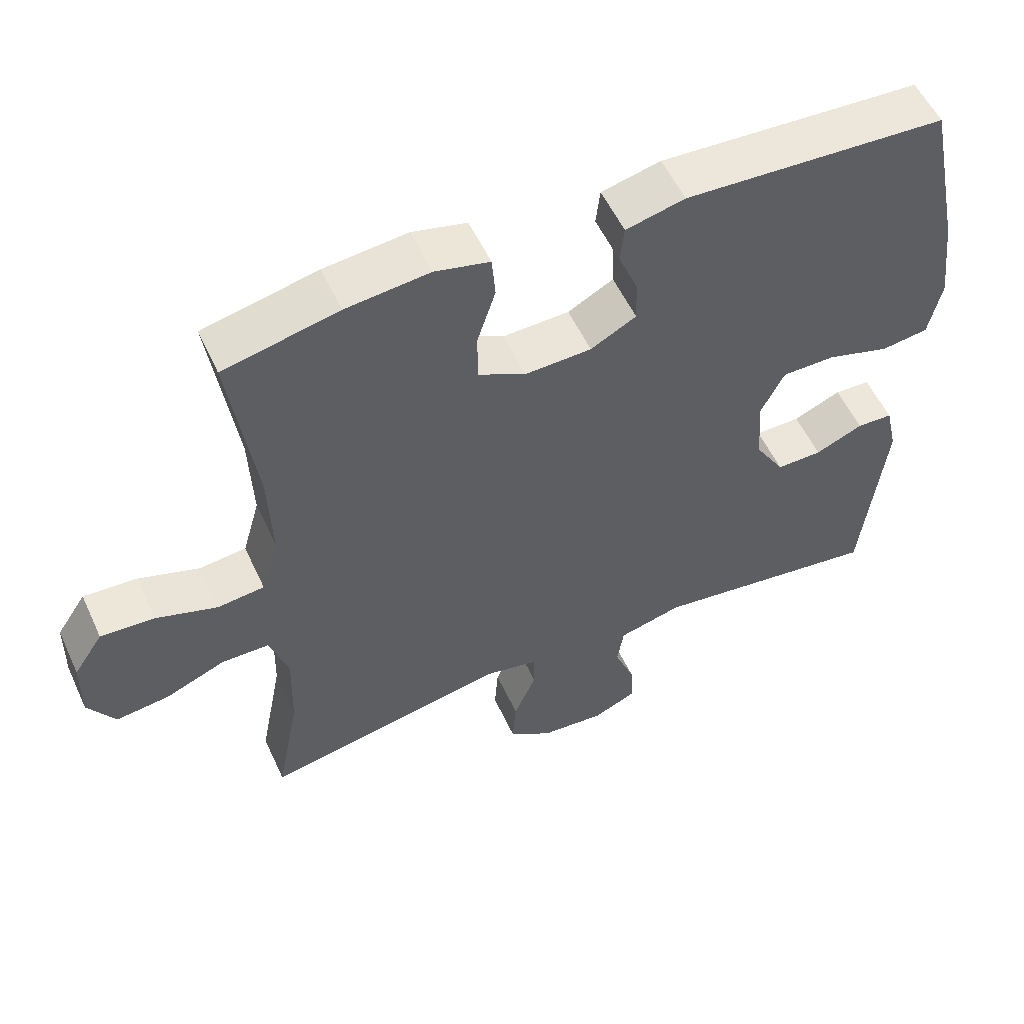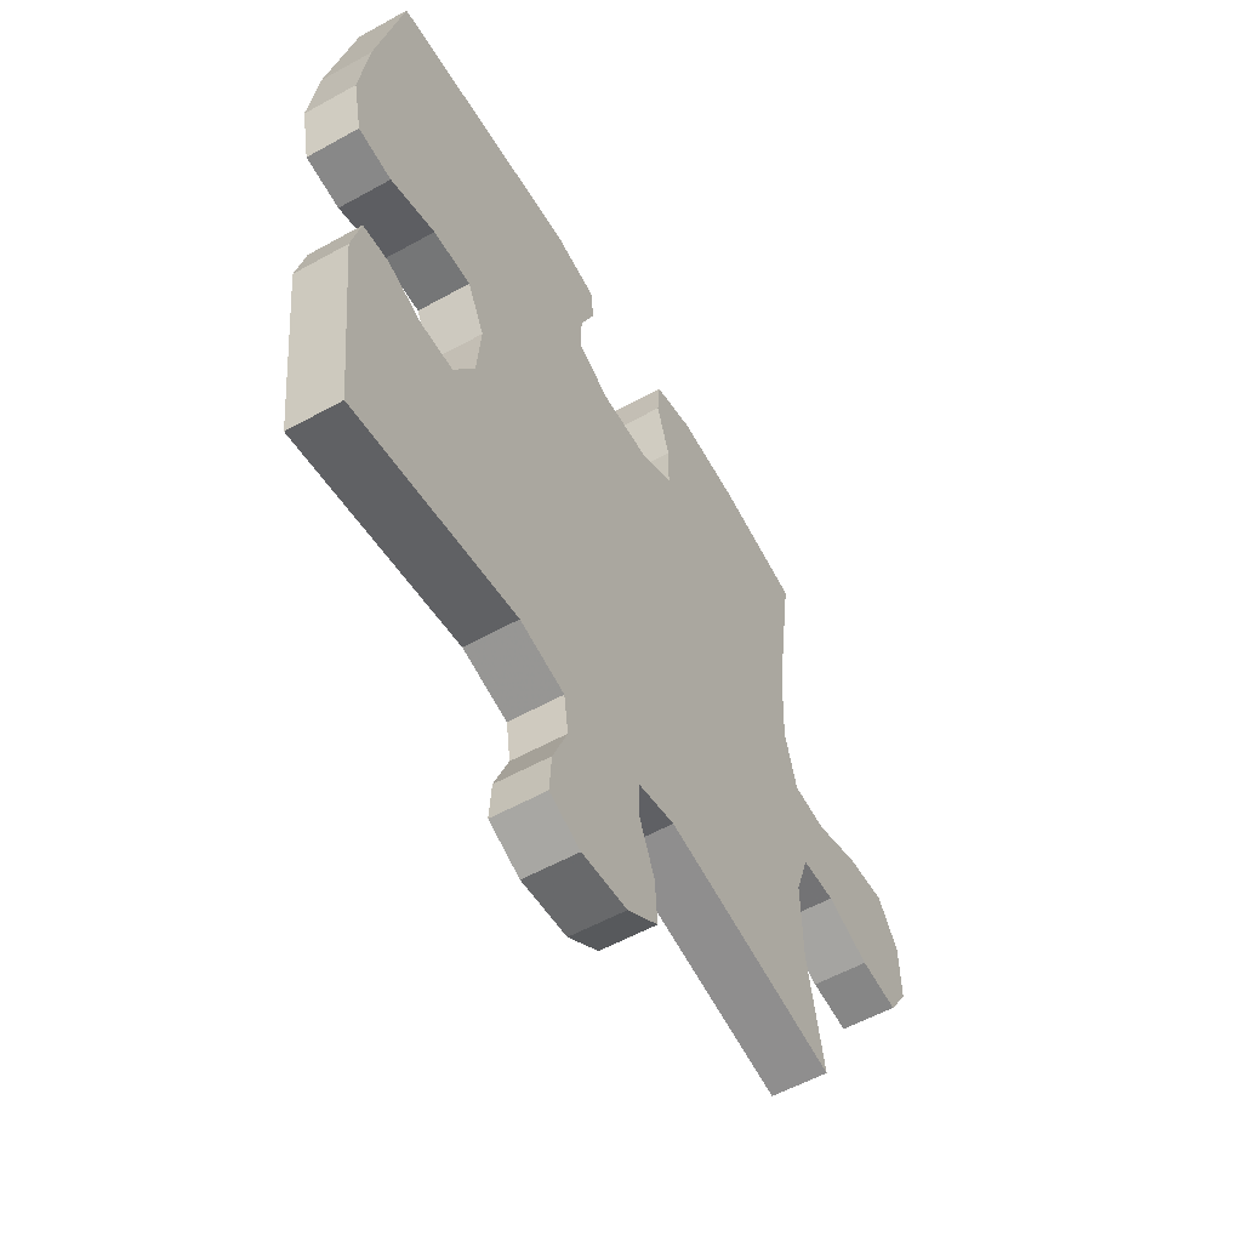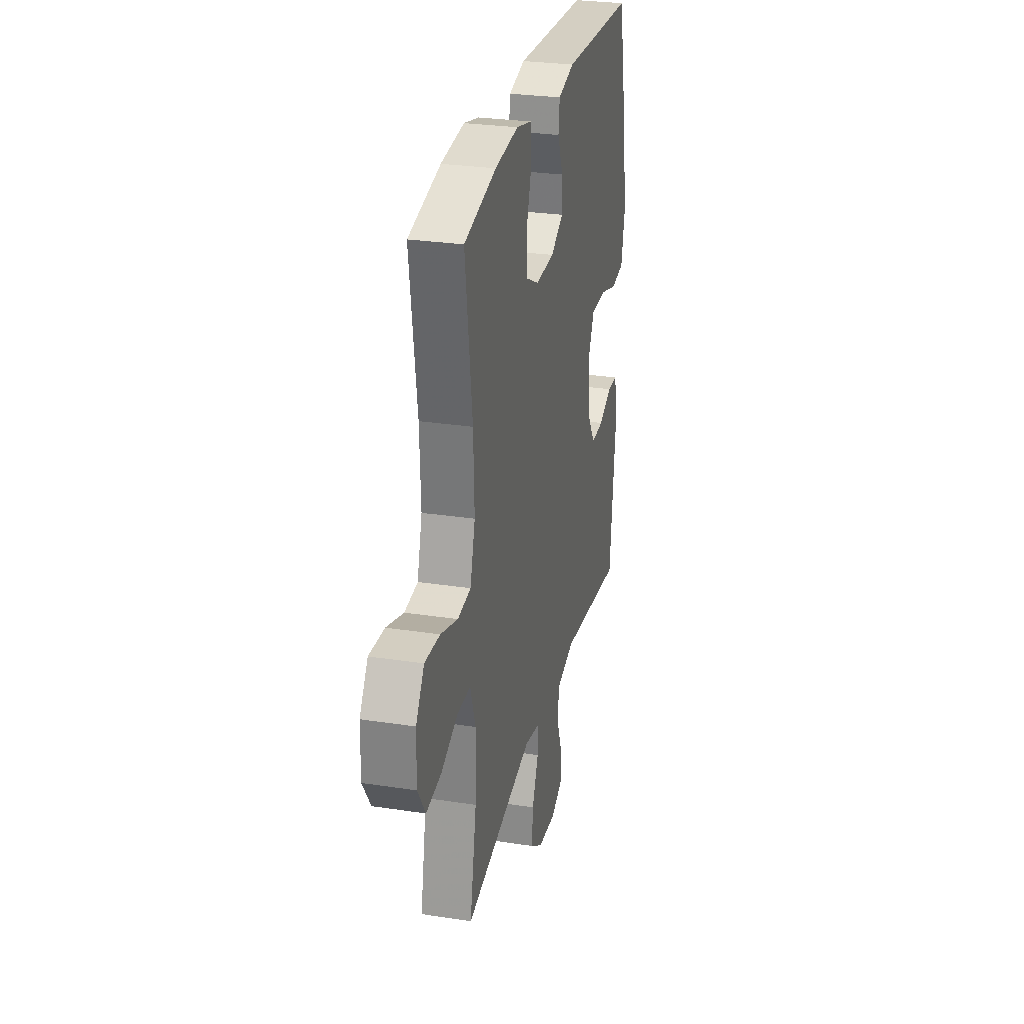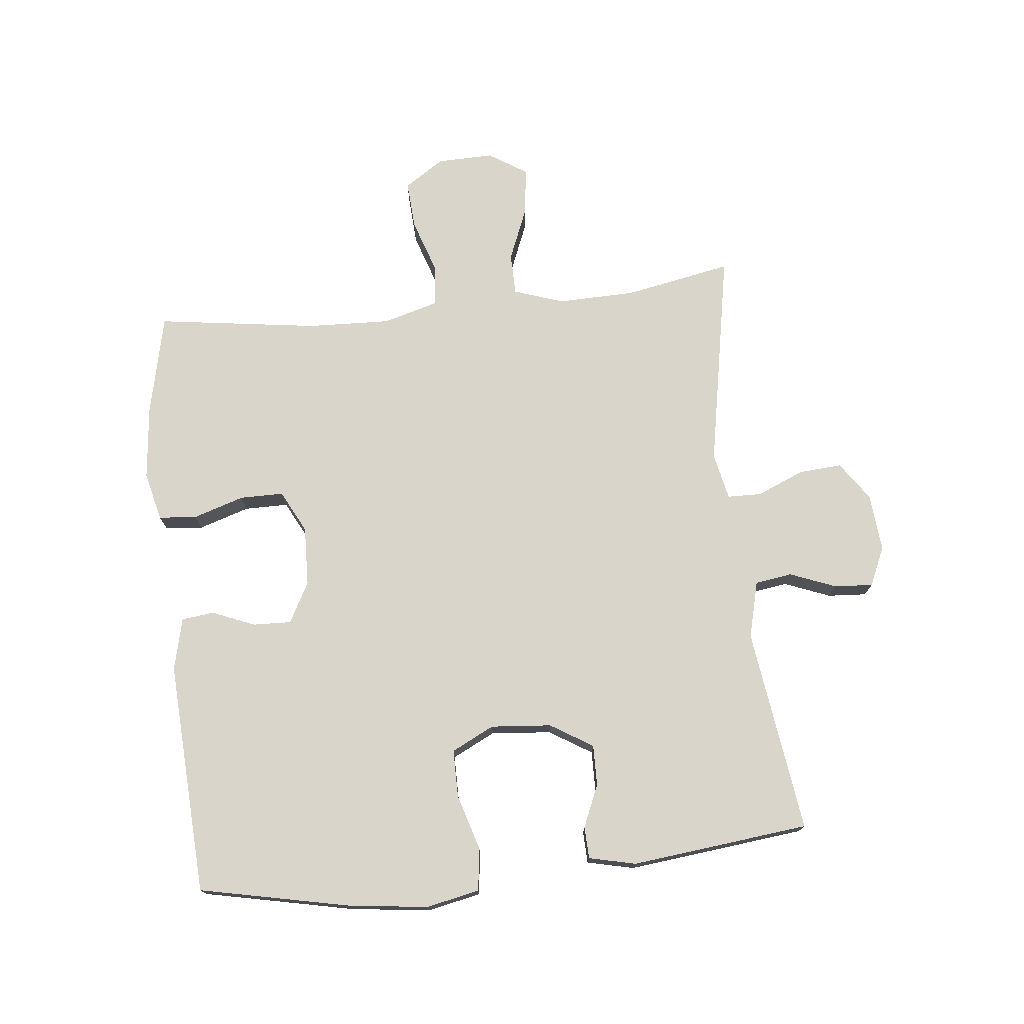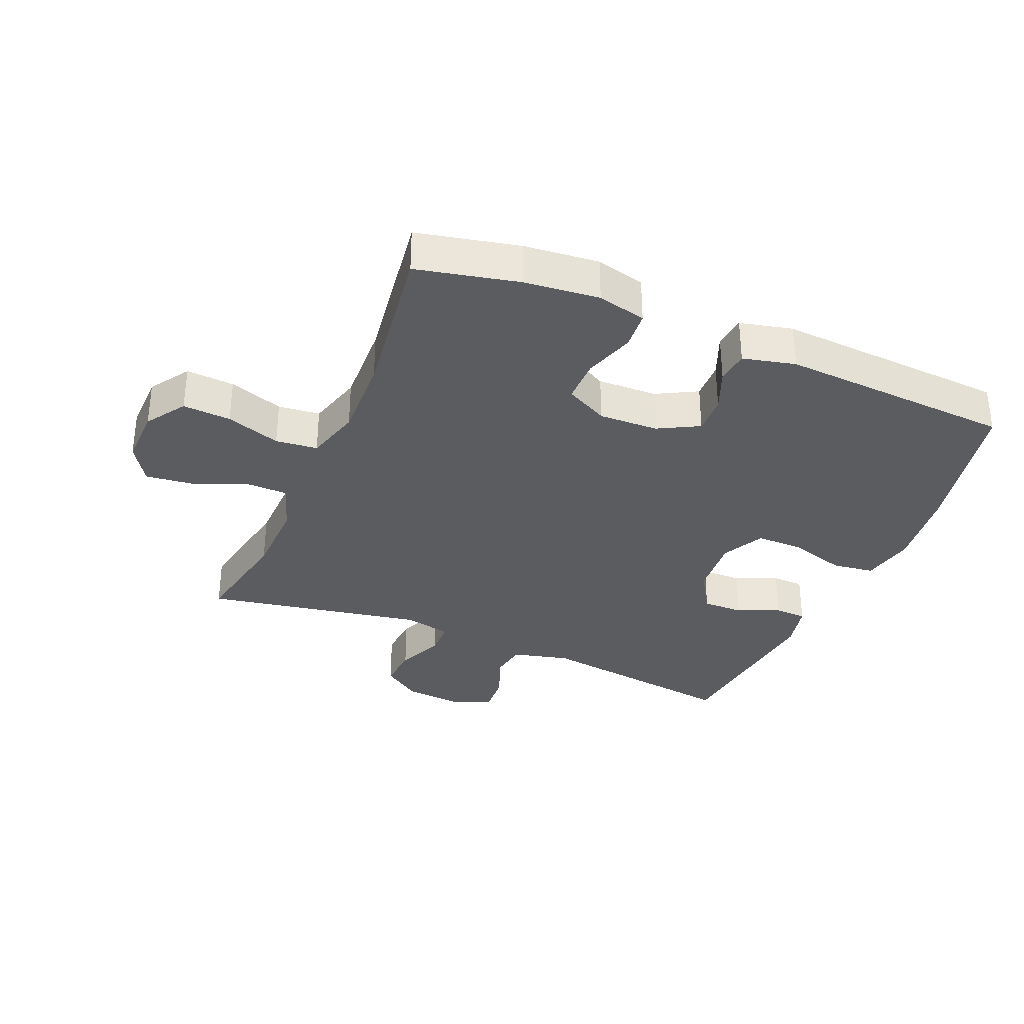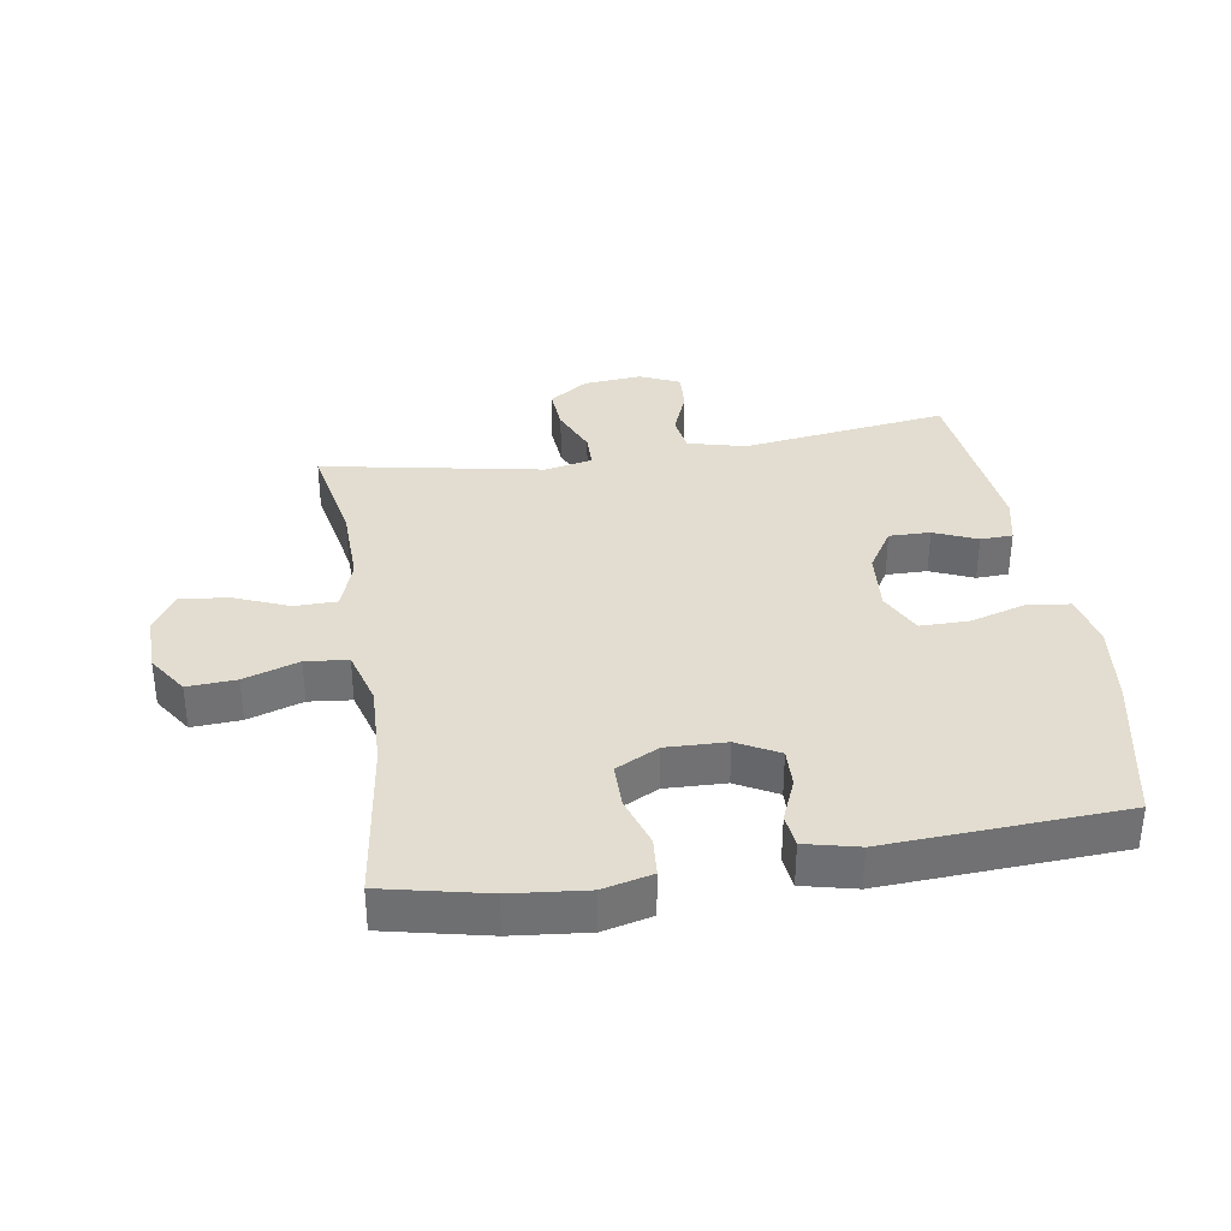
<metadata>
{"format":"obj","ext":"obj","renderer":"f3d","projection":"perspective","resolution":1024,"background":"white","views":[{"elev":55.0,"azim":-24.6,"up":"+Z"},{"elev":-56.7,"azim":120.0,"up":"+Z"},{"elev":28.4,"azim":-77.0,"up":"+Z"},{"elev":74.4,"azim":84.0,"up":"+Y"},{"elev":-33.7,"azim":-22.9,"up":"+Y"},{"elev":35.1,"azim":-9.0,"up":"+Y"}]}
</metadata>
<code>
v 0.5 0.07 0.5
v 0.55 0.07 0.261
v 0.566 0.07 0.132
v 0.548 0.07 0.047
v 0.481 0.07 0.038
v 0.391 0.07 0.065
v 0.315 0.07 0.065
v 0.281 0.07 -0.003
v 0.289 0.07 -0.1
v 0.331 0.07 -0.168
v 0.396 0.07 -0.167
v 0.464 0.07 -0.138
v 0.515 0.07 -0.14
v 0.532 0.07 -0.215
v 0.5 0.07 -0.5
v 0.173 0.07 -0.455
v 0.082 0.07 -0.478
v 0.073 0.07 -0.537
v 0.102 0.07 -0.611
v 0.106 0.07 -0.673
v 0.043 0.07 -0.701
v -0.049 0.07 -0.693
v -0.111 0.07 -0.65
v -0.106 0.07 -0.581
v -0.074 0.07 -0.506
v -0.075 0.07 -0.451
v -0.15 0.07 -0.435
v -0.5 0.07 -0.5
v -0.467 0.07 -0.328
v -0.464 0.07 -0.204
v -0.491 0.07 -0.124
v -0.558 0.07 -0.123
v -0.644 0.07 -0.158
v -0.72 0.07 -0.167
v -0.759 0.07 -0.106
v -0.757 0.07 -0.015
v -0.715 0.07 0.048
v -0.638 0.07 0.043
v -0.551 0.07 0.014
v -0.484 0.07 0.021
v -0.459 0.07 0.109
v -0.464 0.07 0.242
v -0.5 0.07 0.5
v -0.337 0.07 0.536
v -0.218 0.07 0.548
v -0.14 0.07 0.529
v -0.135 0.07 0.468
v -0.161 0.07 0.387
v -0.161 0.07 0.317
v -0.093 0.07 0.282
v 0.002 0.07 0.285
v 0.067 0.07 0.32
v 0.065 0.07 0.381
v 0.037 0.07 0.449
v 0.043 0.07 0.501
v 0.127 0.07 0.521
v 0.5 0 0.5
v 0.55 0 0.261
v 0.566 0 0.132
v 0.548 0 0.047
v 0.481 0 0.038
v 0.391 0 0.065
v 0.315 0 0.065
v 0.281 0 -0.003
v 0.289 0 -0.1
v 0.331 0 -0.168
v 0.396 0 -0.167
v 0.464 0 -0.138
v 0.515 0 -0.14
v 0.532 0 -0.215
v 0.5 0 -0.5
v 0.173 0 -0.455
v 0.082 0 -0.478
v 0.073 0 -0.537
v 0.102 0 -0.611
v 0.106 0 -0.673
v 0.043 0 -0.701
v -0.049 0 -0.693
v -0.111 0 -0.65
v -0.106 0 -0.581
v -0.074 0 -0.506
v -0.075 0 -0.451
v -0.15 0 -0.435
v -0.5 0 -0.5
v -0.467 0 -0.328
v -0.464 0 -0.204
v -0.491 0 -0.124
v -0.558 0 -0.123
v -0.644 0 -0.158
v -0.72 0 -0.167
v -0.759 0 -0.106
v -0.757 0 -0.015
v -0.715 0 0.048
v -0.638 0 0.043
v -0.551 0 0.014
v -0.484 0 0.021
v -0.459 0 0.109
v -0.464 0 0.242
v -0.5 0 0.5
v -0.337 0 0.536
v -0.218 0 0.548
v -0.14 0 0.529
v -0.135 0 0.468
v -0.161 0 0.387
v -0.161 0 0.317
v -0.093 0 0.282
v 0.002 0 0.285
v 0.067 0 0.32
v 0.065 0 0.381
v 0.037 0 0.449
v 0.043 0 0.501
v 0.127 0 0.521
f 53 54 55 56
f 52 53 56 1
f 51 52 1 2
f 50 51 2 3
f 45 46 47 48
f 45 48 49
f 42 43 44 45
f 41 42 45 49
f 40 41 49 50
f 36 37 38 39
f 36 39 40
f 35 36 40
f 32 33 34 35
f 31 32 35 40
f 30 31 40 50
f 27 28 29
f 26 27 29 30
f 22 23 24 25
f 22 25 26
f 21 22 26
f 18 19 20 21
f 17 18 21 26
f 16 17 26 30
f 11 12 13 14
f 10 11 14 15
f 9 10 15 16
f 3 4 5 6
f 3 6 7
f 50 3 7
f 30 50 7 8
f 8 9 16 30
f 112 111 110 109
f 57 112 109 108
f 58 57 108 107
f 59 58 107 106
f 104 103 102 101
f 105 104 101
f 101 100 99 98
f 105 101 98 97
f 106 105 97 96
f 95 94 93 92
f 96 95 92
f 96 92 91
f 91 90 89 88
f 96 91 88 87
f 106 96 87 86
f 85 84 83
f 86 85 83 82
f 81 80 79 78
f 82 81 78
f 82 78 77
f 77 76 75 74
f 82 77 74 73
f 86 82 73 72
f 70 69 68 67
f 71 70 67 66
f 72 71 66 65
f 62 61 60 59
f 63 62 59
f 63 59 106
f 64 63 106 86
f 86 72 65 64
f 1 57 58 2
f 2 58 59 3
f 3 59 60 4
f 4 60 61 5
f 5 61 62 6
f 6 62 63 7
f 7 63 64 8
f 8 64 65 9
f 9 65 66 10
f 10 66 67 11
f 11 67 68 12
f 12 68 69 13
f 13 69 70 14
f 14 70 71 15
f 15 71 72 16
f 16 72 73 17
f 17 73 74 18
f 18 74 75 19
f 19 75 76 20
f 20 76 77 21
f 21 77 78 22
f 22 78 79 23
f 23 79 80 24
f 24 80 81 25
f 25 81 82 26
f 26 82 83 27
f 27 83 84 28
f 28 84 85 29
f 29 85 86 30
f 30 86 87 31
f 31 87 88 32
f 32 88 89 33
f 33 89 90 34
f 34 90 91 35
f 35 91 92 36
f 36 92 93 37
f 37 93 94 38
f 38 94 95 39
f 39 95 96 40
f 40 96 97 41
f 41 97 98 42
f 42 98 99 43
f 43 99 100 44
f 44 100 101 45
f 45 101 102 46
f 46 102 103 47
f 47 103 104 48
f 48 104 105 49
f 49 105 106 50
f 50 106 107 51
f 51 107 108 52
f 52 108 109 53
f 53 109 110 54
f 54 110 111 55
f 55 111 112 56
f 56 112 57 1

</code>
